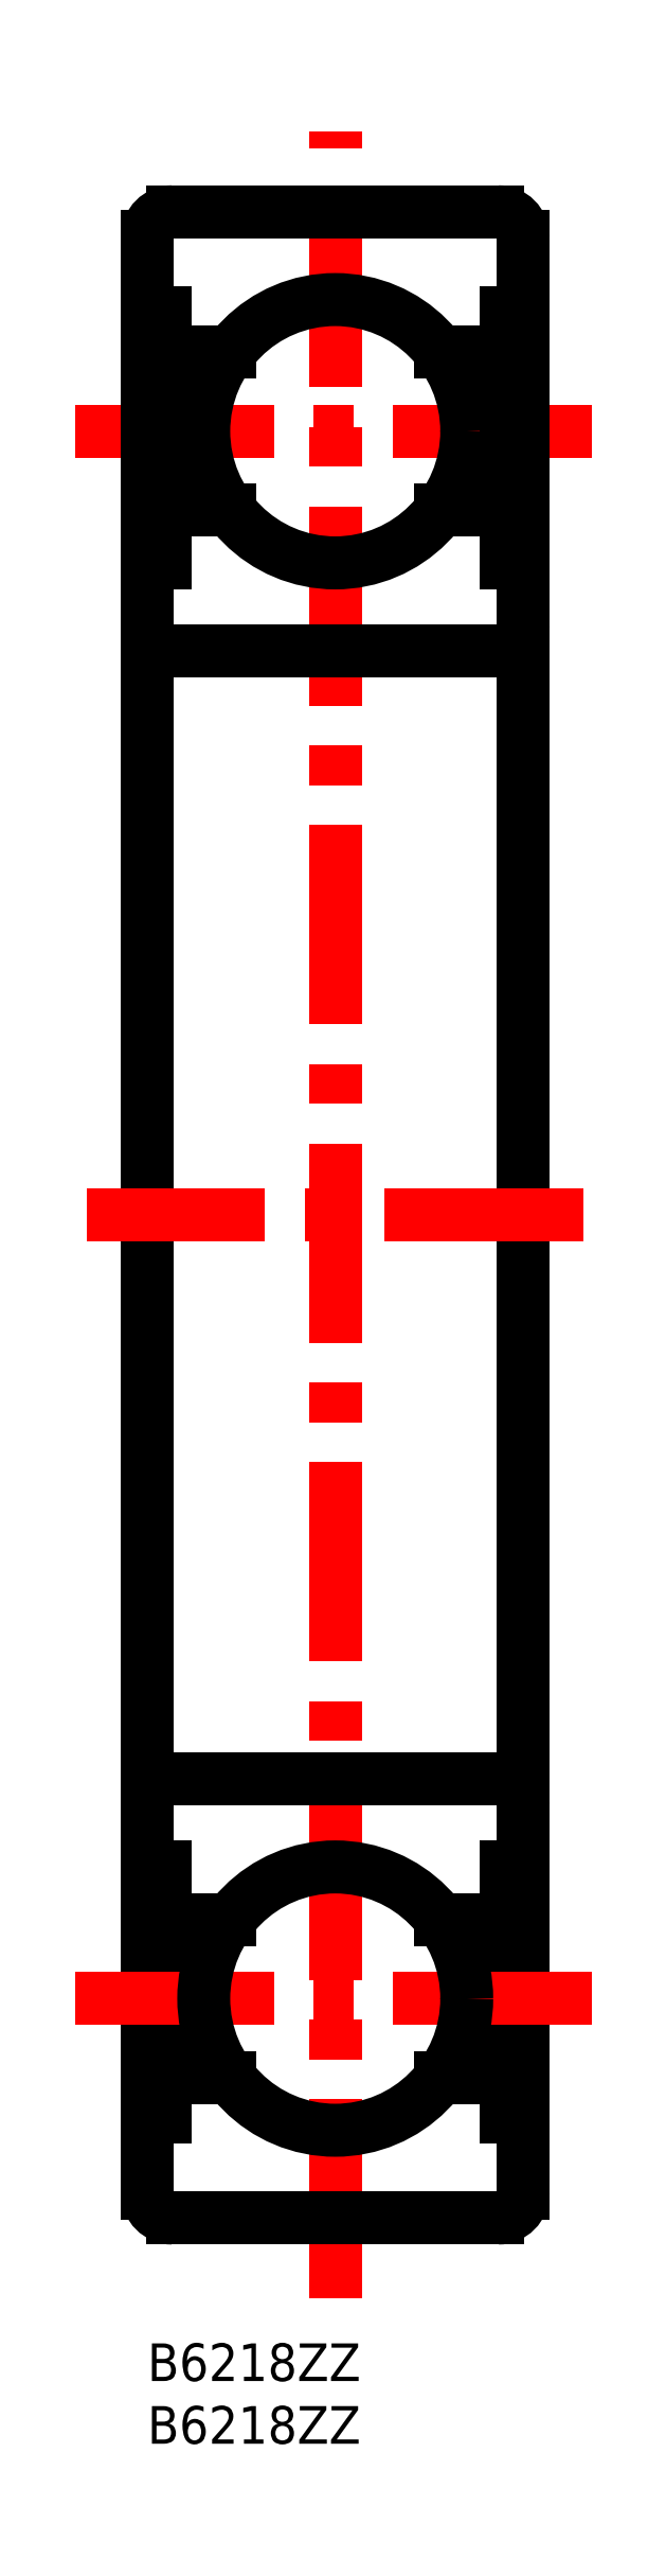
<metadata>
{"format":"dxf","ext":"dxf","renderer":"ezdxf+matplotlib","layout":"modelspace","background":"white","min_lineweight":24,"dpi":150}
</metadata>
<code>
0
SECTION
2
ENTITIES
0
TEXT
8
MSM_PART_NUMBER
10
0
20
-3
30
0
40
3
1
B6218ZZ
0
TEXT
8
MSM_PART_NUMBER
10
0
20
-8
30
0
40
3
1
B6218ZZ
0
LINE
8
MSM_CENTER
10
15
20
3.6
30
0
11
15
21
176.4
31
0
0
LINE
8
MSM_CENTER
10
-5.775
20
152.5
30
0
11
35.78
21
152.5
31
0
0
LINE
8
MSM_CONTINUOUS
10
28.62
20
158.8
30
0
11
23.4
21
158.8
31
0
0
LINE
8
MSM_CONTINUOUS
10
6.6
20
158.8
30
0
11
1.38
21
158.8
31
0
0
LINE
8
MSM_CONTINUOUS
10
1.38
20
161.9
30
0
11
-5.3e-15
21
161.9
31
0
0
LINE
8
MSM_CONTINUOUS
10
30
20
161.9
30
0
11
28.62
21
161.9
31
0
0
LINE
8
MSM_CONTINUOUS
10
30
20
12
30
0
11
30
21
168
31
0
0
ARC
8
MSM_CONTINUOUS
10
28
20
168
30
0
40
2
50
0
51
90
0
ARC
8
MSM_CONTINUOUS
10
28
20
12
30
0
40
2
50
270
51
0
0
LINE
8
MSM_CONTINUOUS
10
-5.3e-15
20
12
30
0
11
-5.3e-15
21
168
31
0
0
ARC
8
MSM_CONTINUOUS
10
2
20
168
30
0
40
2
50
90
51
180
0
ARC
8
MSM_CONTINUOUS
10
2
20
12
30
0
40
2
50
180
51
270
0
LINE
8
MSM_CONTINUOUS
10
28
20
170
30
0
11
2
21
170
31
0
0
LINE
8
MSM_CONTINUOUS
10
2
20
10
30
0
11
28
21
10
31
0
0
LINE
8
MSM_CONTINUOUS
10
28
20
135
30
0
11
2
21
135
31
0
0
ARC
8
MSM_CONTINUOUS
10
28
20
137
30
0
40
2
50
270
51
1.628e-12
0
ARC
8
MSM_CONTINUOUS
10
2
20
137
30
0
40
2
50
180
51
270
0
LINE
8
MSM_CENTER
10
34.8
20
90
30
0
11
-4.8
21
90
31
0
0
LINE
8
MSM_CONTINUOUS
10
1.38
20
142
30
0
11
-5.3e-15
21
142
31
0
0
LINE
8
MSM_CONTINUOUS
10
30
20
142
30
0
11
28.62
21
142
31
0
0
LINE
8
MSM_CONTINUOUS
10
28.62
20
146.2
30
0
11
23.4
21
146.2
31
0
0
LINE
8
MSM_CONTINUOUS
10
28.62
20
142
30
0
11
28.62
21
161.9
31
0
0
LINE
8
MSM_CONTINUOUS
10
1.38
20
161.9
30
0
11
1.38
21
142
31
0
0
LINE
8
MSM_CONTINUOUS
10
6.6
20
146.2
30
0
11
1.38
21
146.2
31
0
0
LINE
8
MSM_CONTINUOUS
10
28.62
20
21.2
30
0
11
23.4
21
21.2
31
0
0
LINE
8
MSM_CONTINUOUS
10
6.6
20
21.2
30
0
11
1.38
21
21.2
31
0
0
LINE
8
MSM_CONTINUOUS
10
1.38
20
18.09
30
0
11
-3.464e-13
21
18.09
31
0
0
LINE
8
MSM_CONTINUOUS
10
30
20
18.09
30
0
11
28.62
21
18.09
31
0
0
LINE
8
MSM_CONTINUOUS
10
28
20
45
30
0
11
2
21
45
31
0
0
ARC
8
MSM_CONTINUOUS
10
28
20
43
30
0
40
2
50
360
51
90
0
ARC
8
MSM_CONTINUOUS
10
2
20
43
30
0
40
2
50
90
51
180
0
LINE
8
MSM_CONTINUOUS
10
1.38
20
38
30
0
11
-2.327e-13
21
38
31
0
0
LINE
8
MSM_CONTINUOUS
10
30
20
38
30
0
11
28.62
21
38
31
0
0
LINE
8
MSM_CONTINUOUS
10
28.62
20
33.8
30
0
11
23.4
21
33.8
31
0
0
LINE
8
MSM_CONTINUOUS
10
28.62
20
38
30
0
11
28.62
21
18.09
31
0
0
LINE
8
MSM_CONTINUOUS
10
1.38
20
18.09
30
0
11
1.38
21
38
31
0
0
LINE
8
MSM_CONTINUOUS
10
6.6
20
33.8
30
0
11
1.38
21
33.8
31
0
0
CIRCLE
8
MSM_CONTINUOUS
10
15
20
152.5
30
0
40
10.5
0
LINE
8
MSM_CENTER
10
-5.775
20
27.5
30
0
11
35.78
21
27.5
31
0
0
CIRCLE
8
MSM_CONTINUOUS
10
15
20
27.5
30
0
40
10.5
0
VIEWPORT
8
0
10
128.5
20
97.5
30
0
40
440.8
41
222.2
68
     1
69
     1
0
VIEWPORT
8
MSM_CONTINUOUS
10
128.5
20
97.5
30
0
40
205.6
41
156
68
     2
69
     2
0
ENDSEC
0
EOF

</code>
